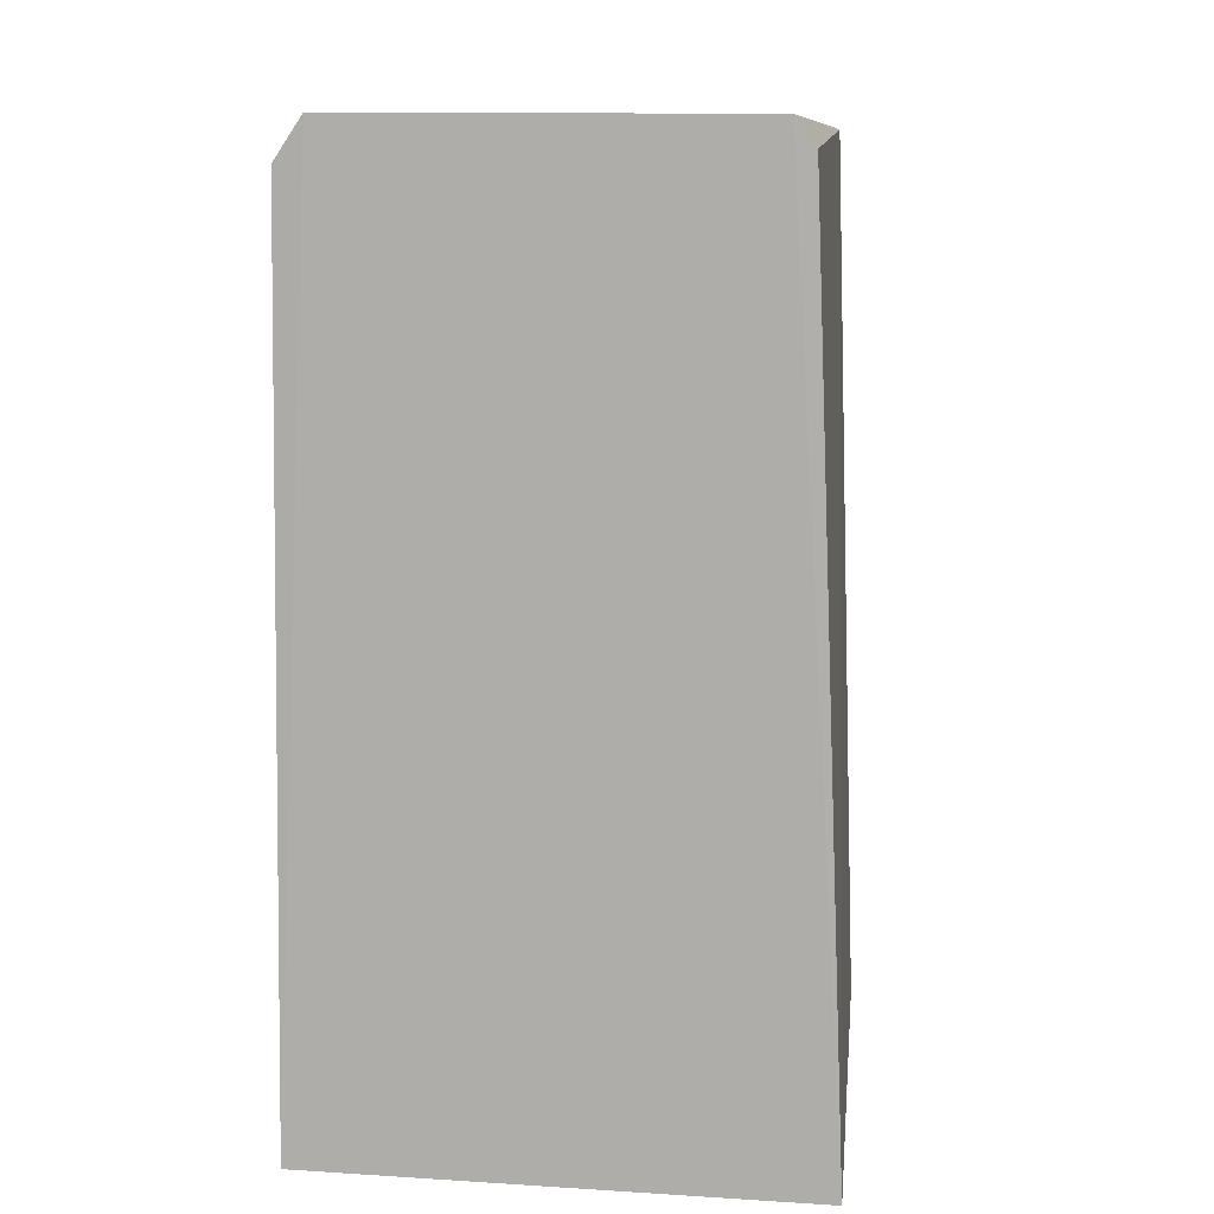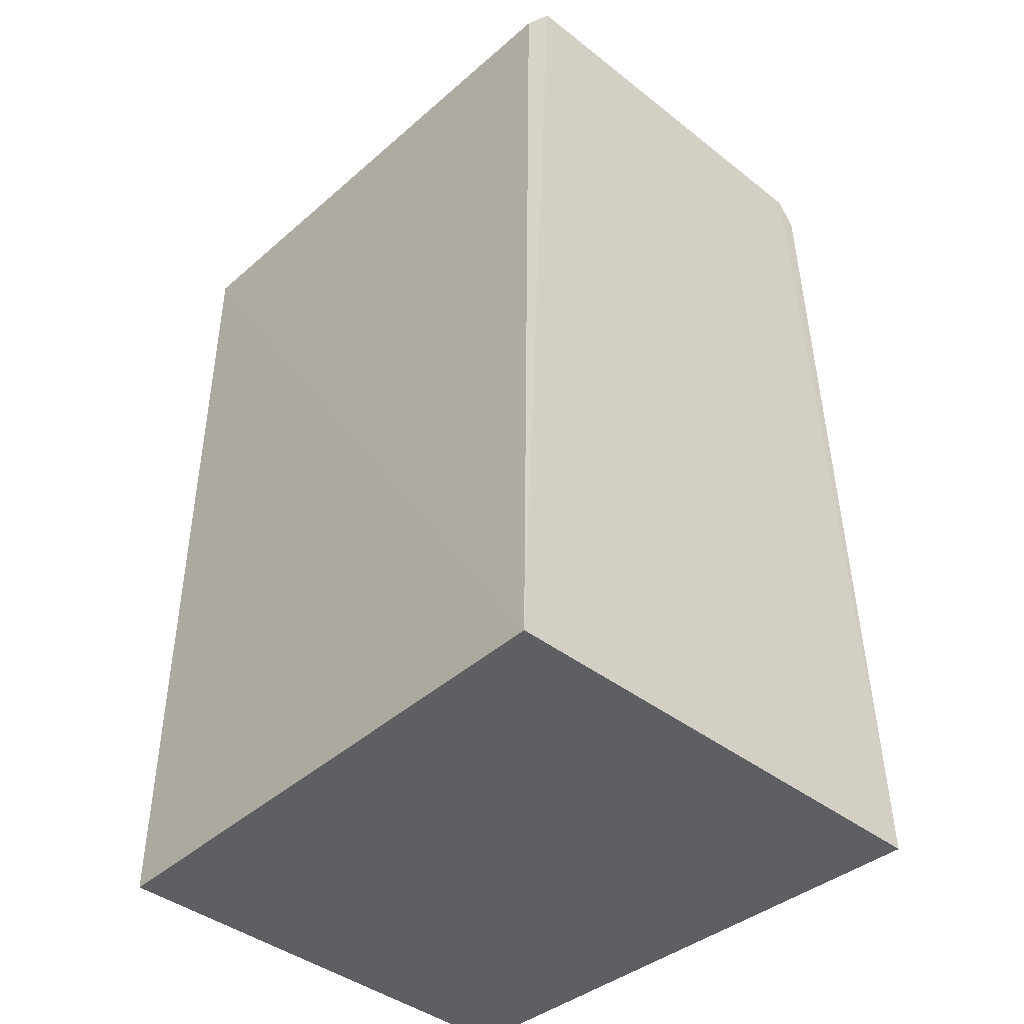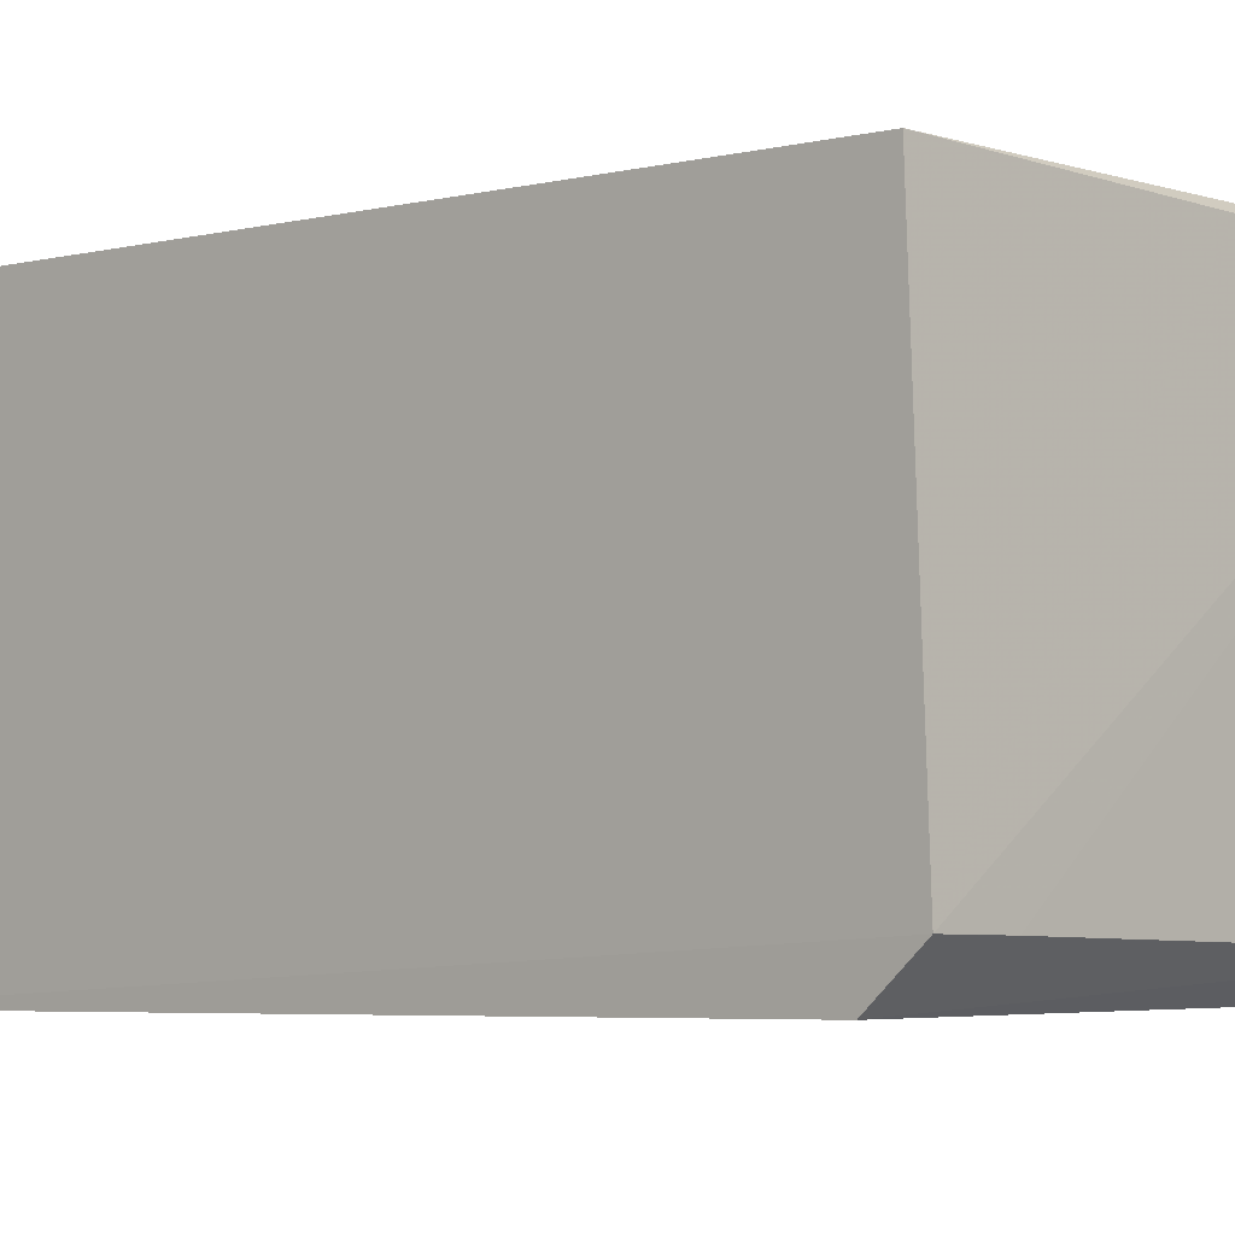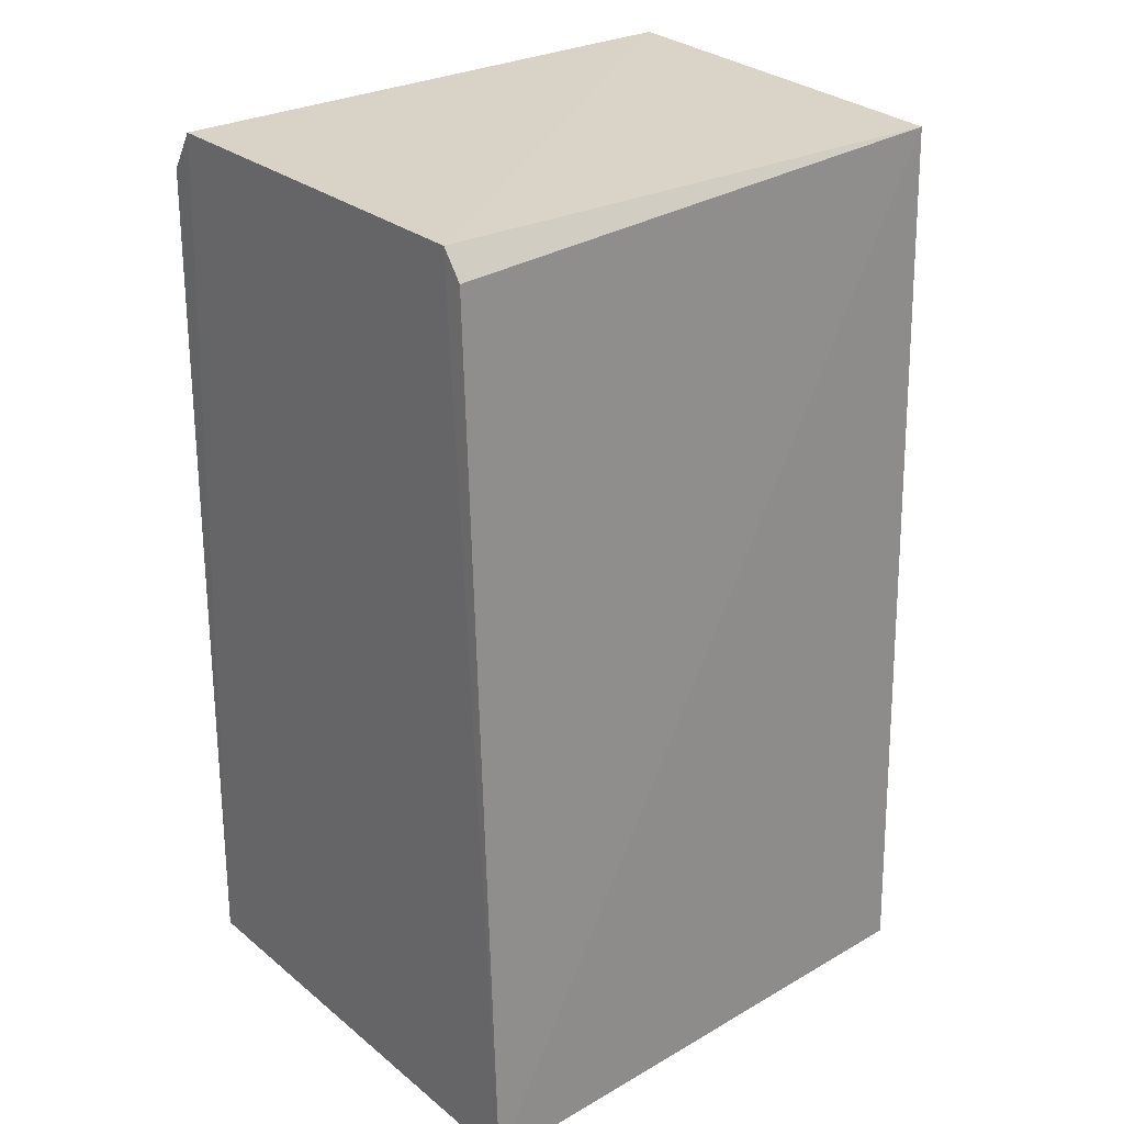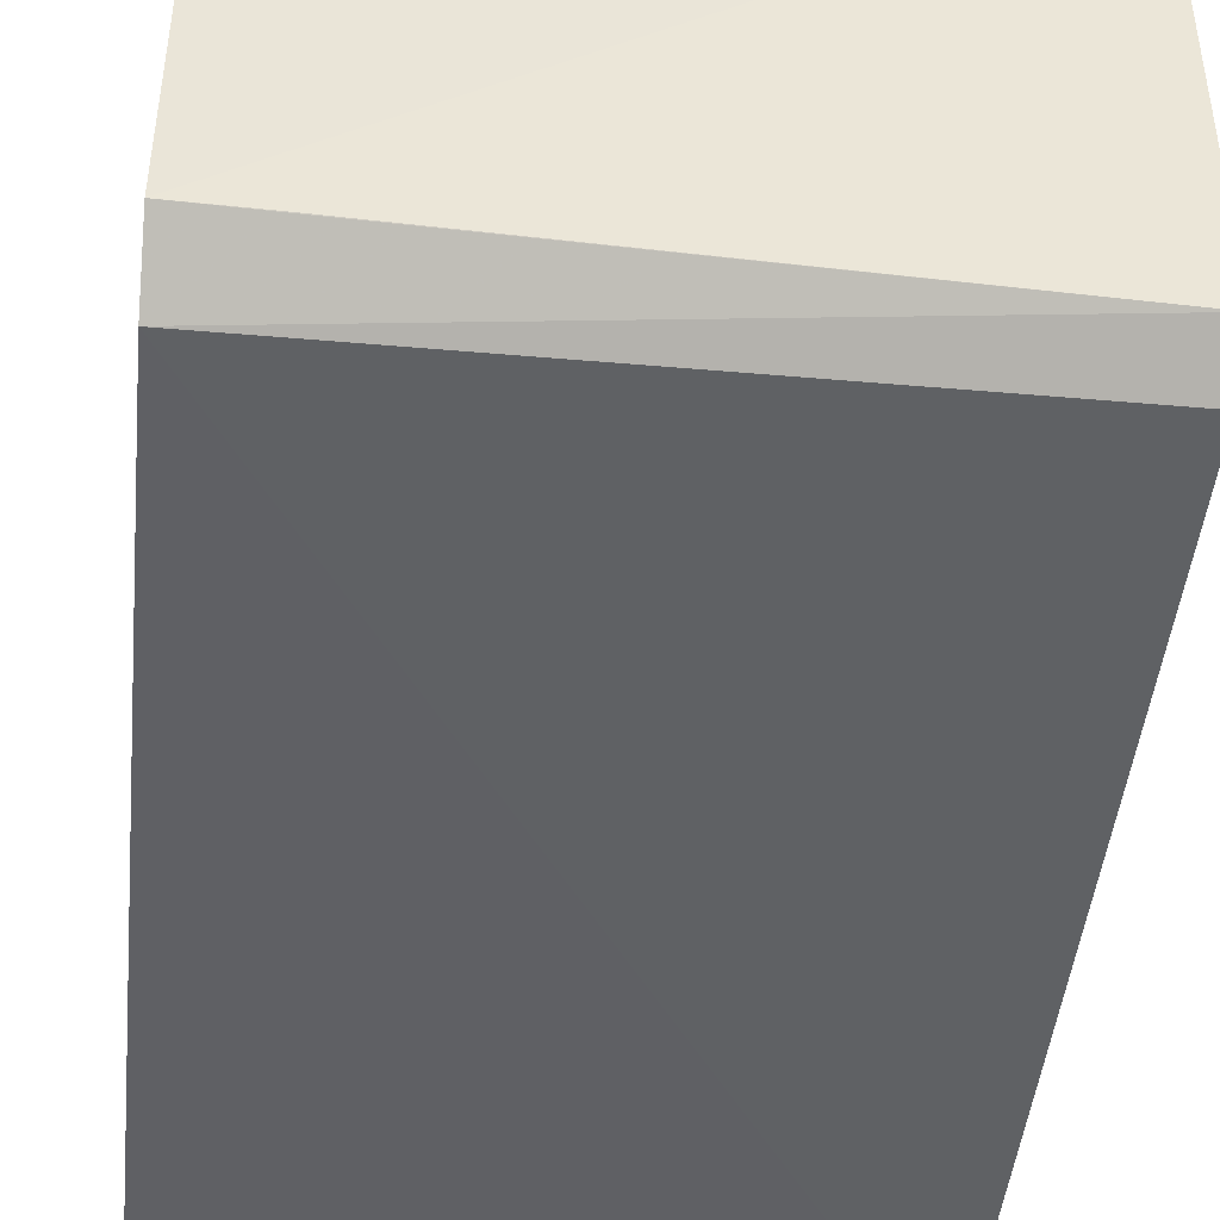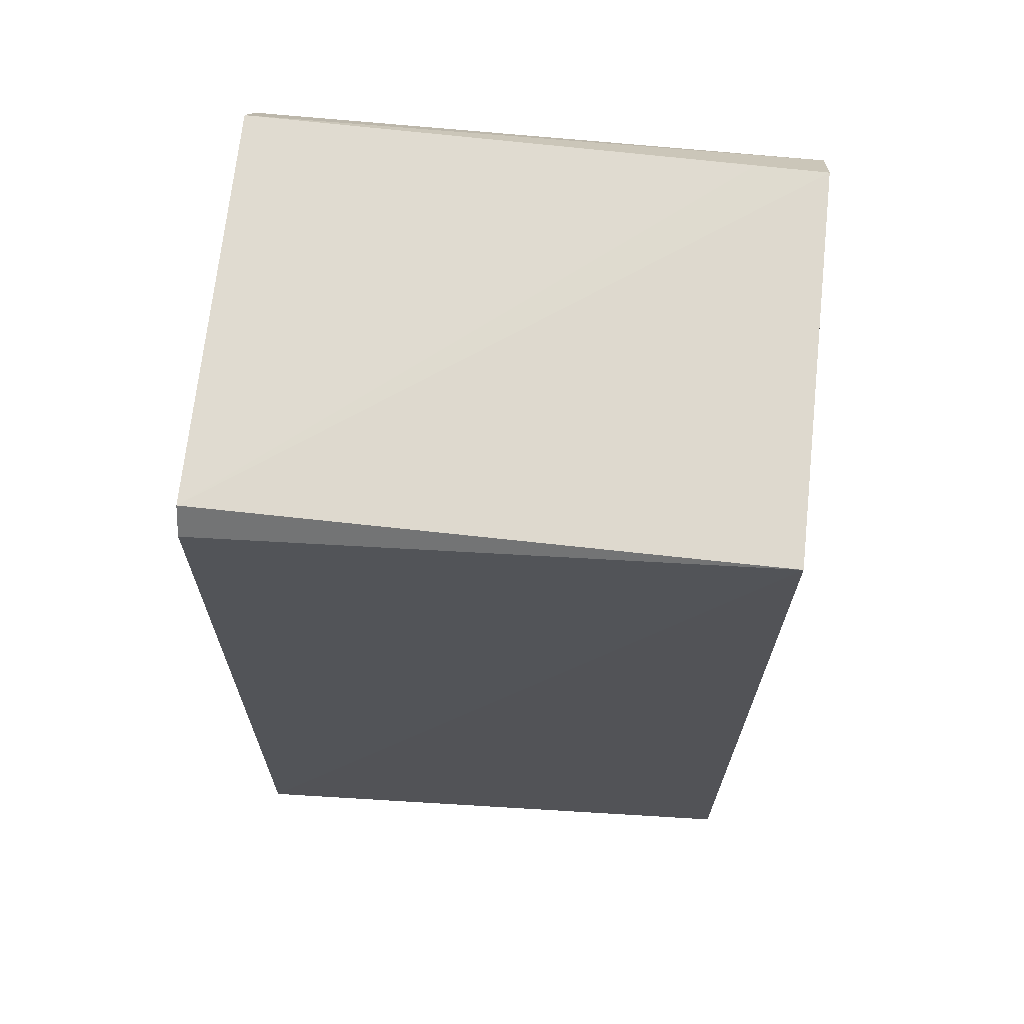
<metadata>
{"format":"obj","ext":"obj","renderer":"f3d","projection":"perspective","resolution":1024,"background":"white","views":[{"elev":10.2,"azim":-80.9,"up":"+Y"},{"elev":-41.6,"azim":-133.2,"up":"+Y"},{"elev":-5.1,"azim":132.8,"up":"+Z"},{"elev":27.0,"azim":-39.0,"up":"+Y"},{"elev":-44.7,"azim":174.1,"up":"+Z"},{"elev":69.4,"azim":6.1,"up":"+Y"}]}
</metadata>
<code>
v -0.03241 0.06155 0.01393
v -0.03245 0.0343 0.01476
v -0.03244 0.03431 0.0008487
v -0.04906 0.06048 0.001093
v -0.04909 0.03431 0.01553
v -0.03244 0.06056 0.0009726
v -0.0324 0.062 0.002211
v -0.04908 0.06083 0.01451
v -0.04909 0.0343 0.0007054
v -0.0491 0.06172 0.00195
v -0.0491 0.06164 0.01392
v -0.0345 0.06198 0.002193
f 5 2 1
f 7 1 2
f 7 2 3
f 7 3 6
f 8 5 1
f 9 3 2
f 9 2 5
f 9 6 3
f 9 4 6
f 10 7 6
f 10 6 4
f 10 4 9
f 11 10 9
f 11 9 5
f 11 5 8
f 11 8 1
f 11 1 7
f 12 11 7
f 12 7 10
f 12 10 11

</code>
